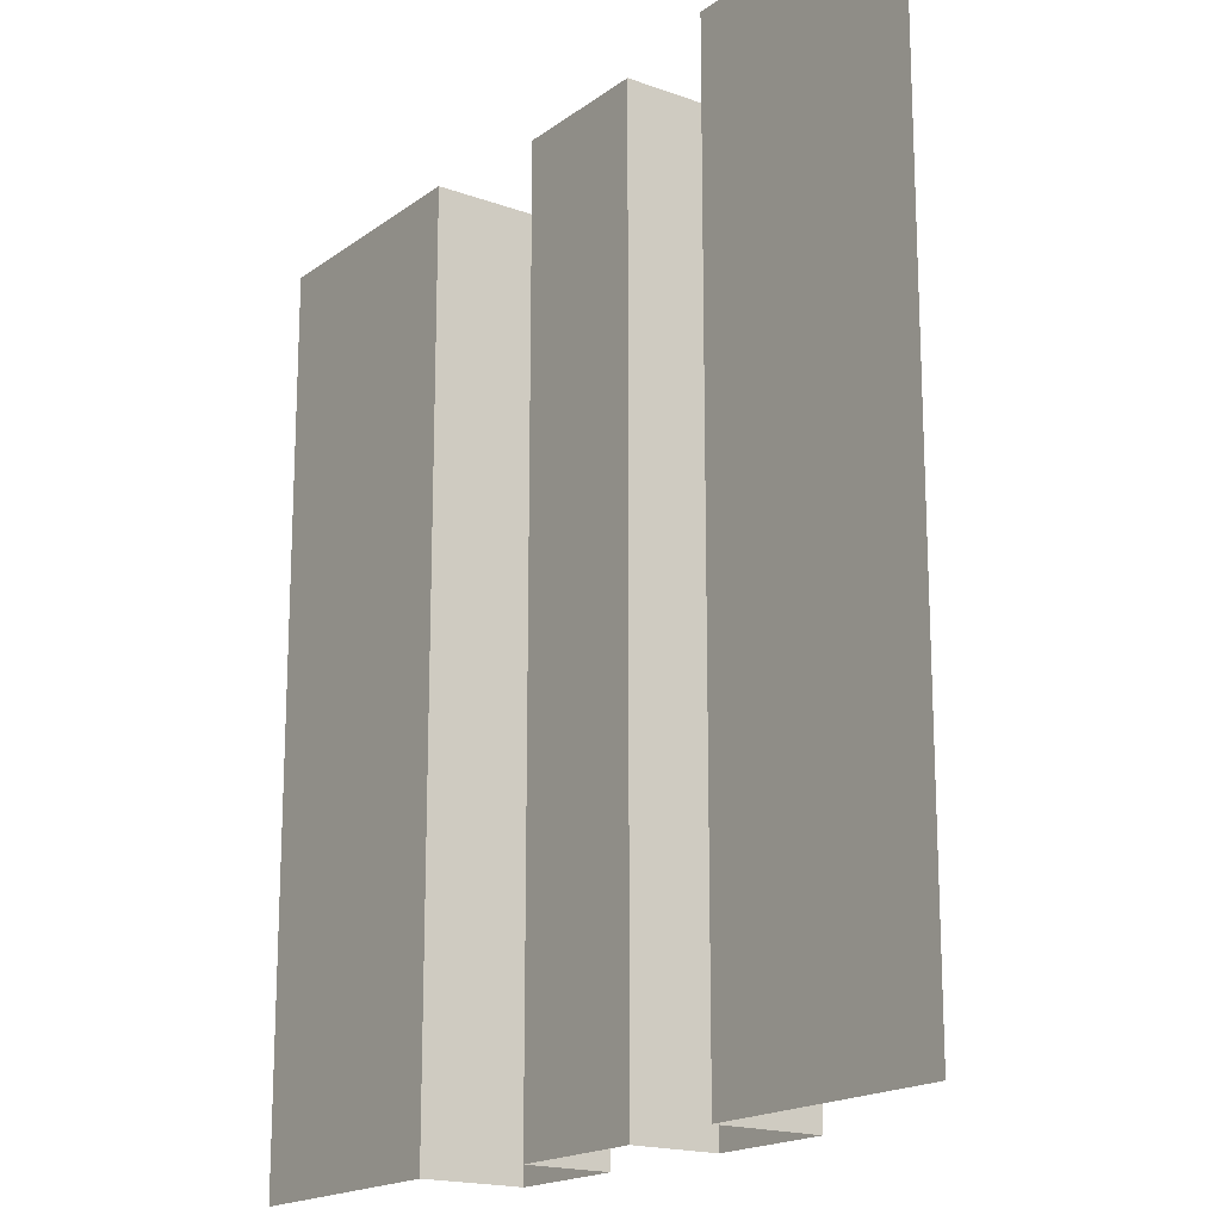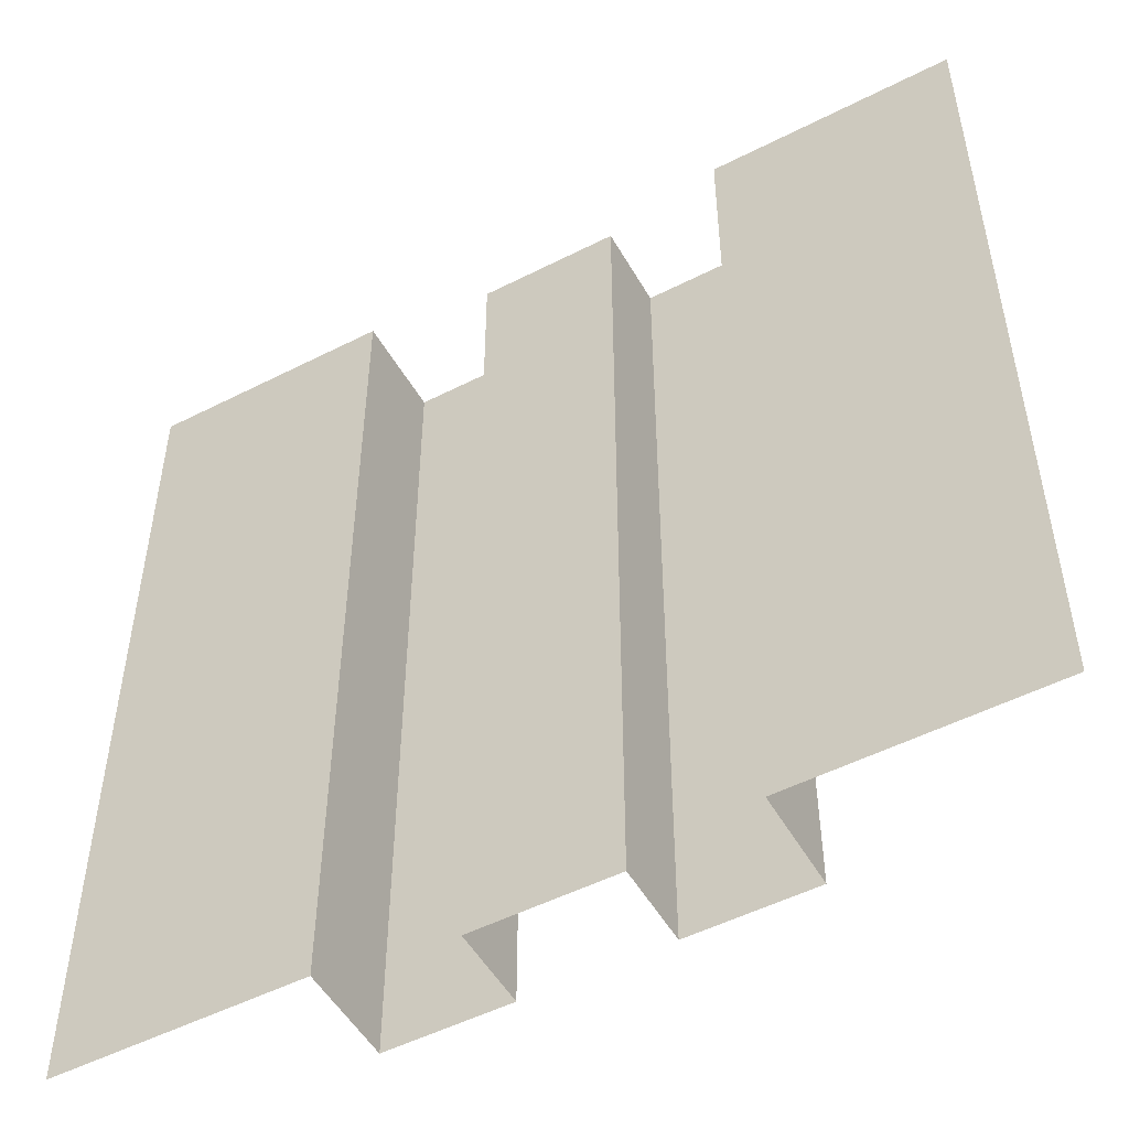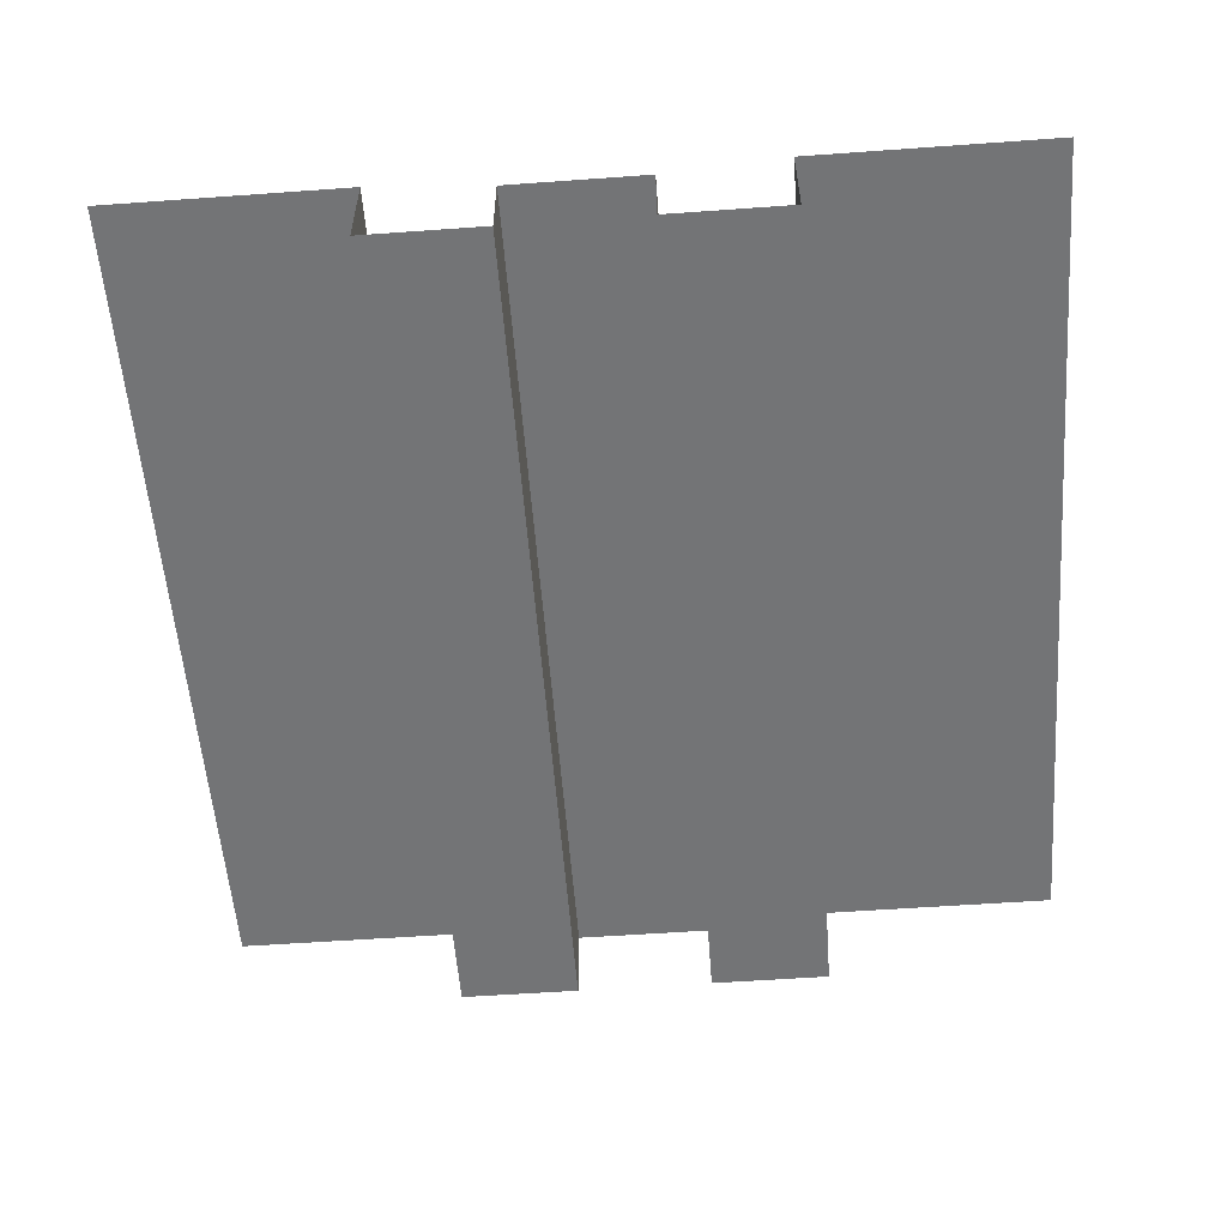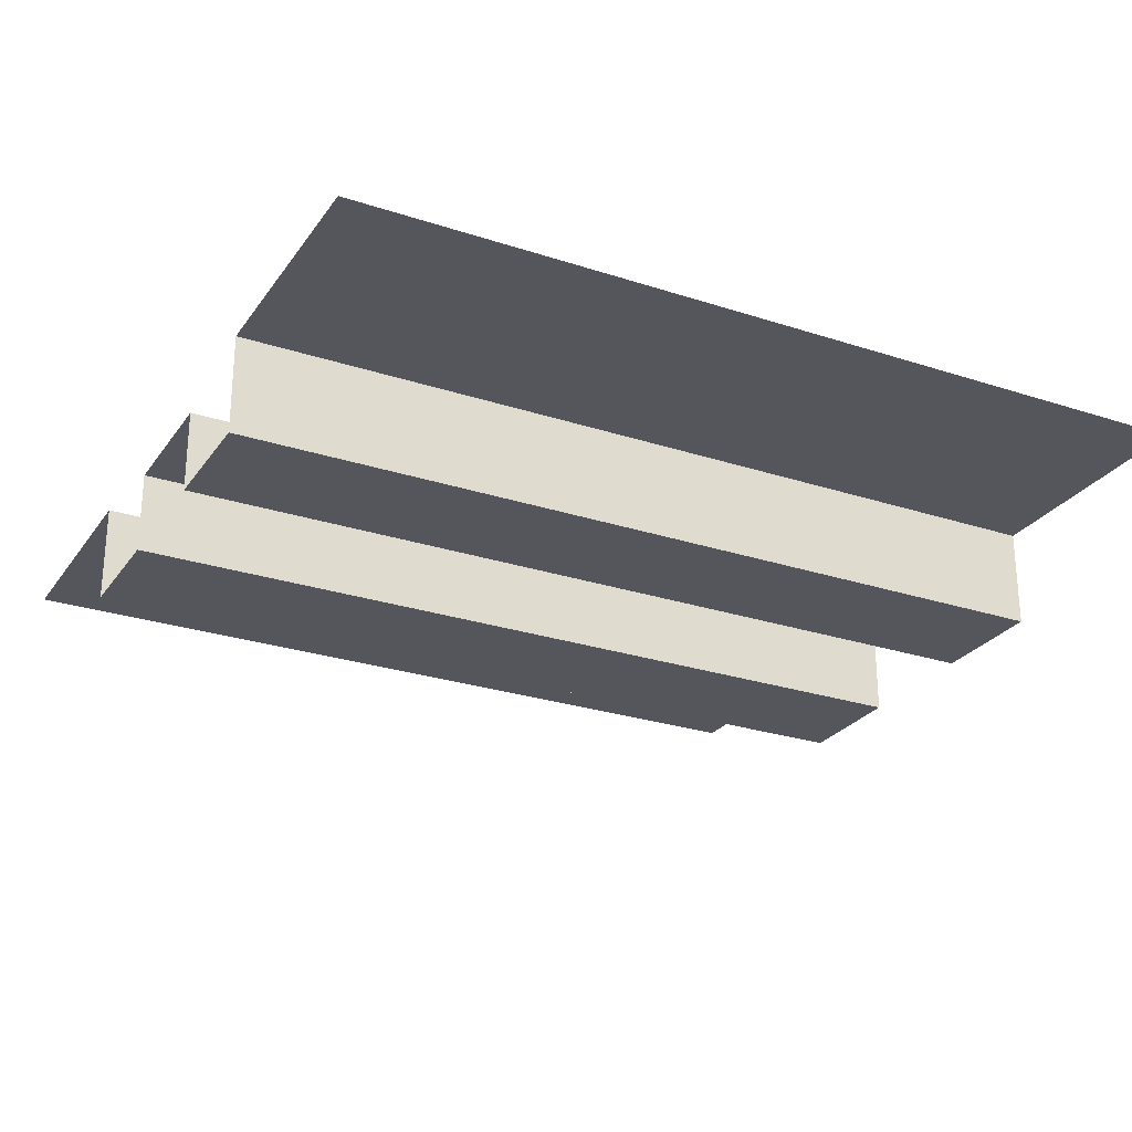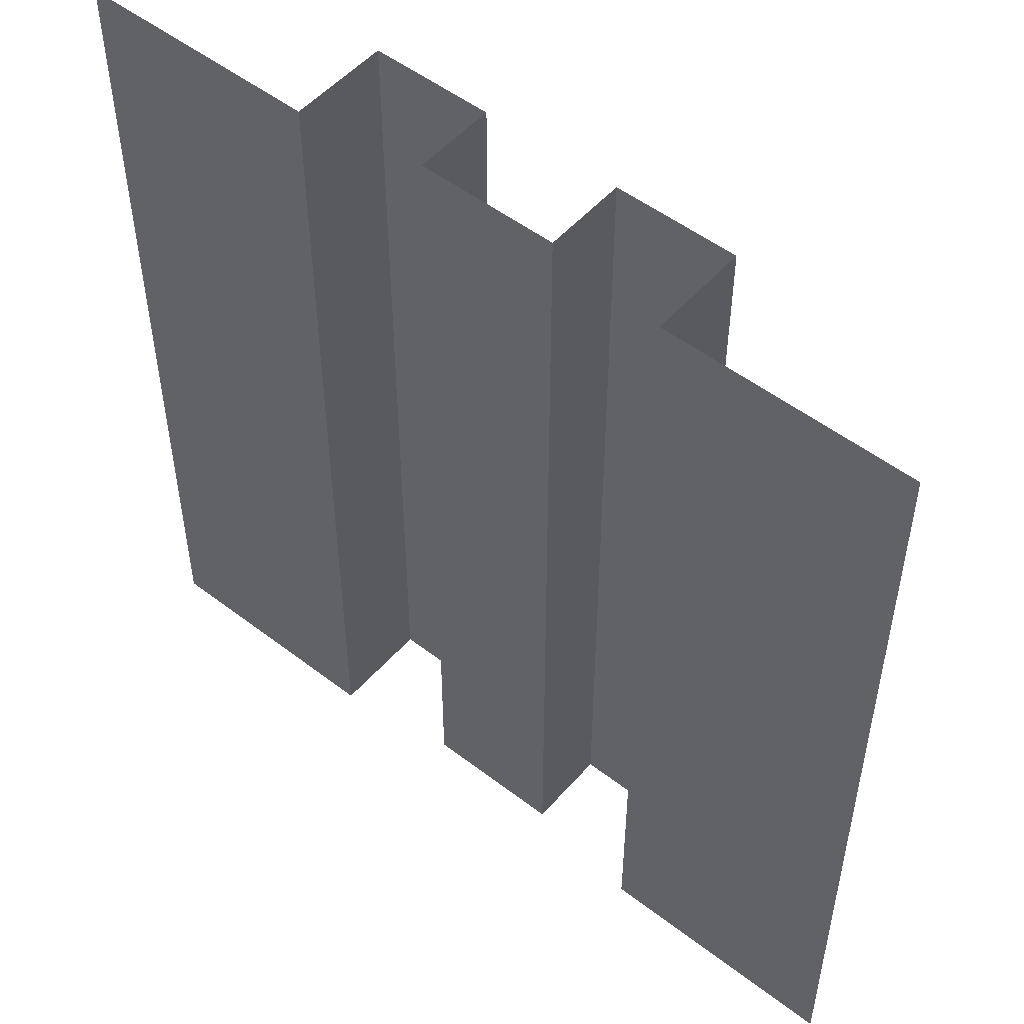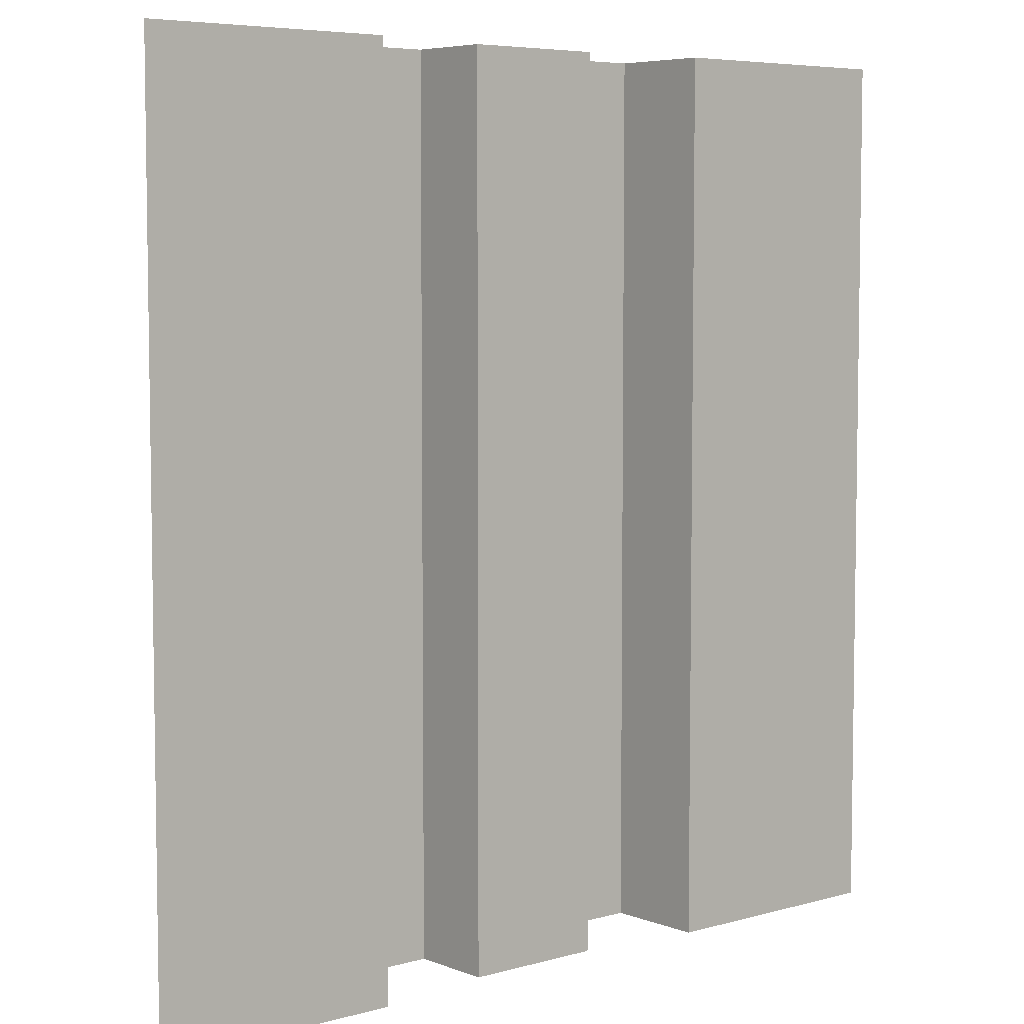
<metadata>
{"format":"obj","ext":"obj","renderer":"f3d","projection":"perspective","resolution":1024,"background":"white","views":[{"elev":-17.7,"azim":-125.6,"up":"+Z"},{"elev":-51.3,"azim":-151.0,"up":"+Z"},{"elev":-56.2,"azim":-175.7,"up":"+Y"},{"elev":-26.2,"azim":62.7,"up":"+Y"},{"elev":51.6,"azim":-140.2,"up":"+Z"},{"elev":5.9,"azim":139.4,"up":"+Z"}]}
</metadata>
<code>
o rail.006_Cube.542
v 0.08 0.08 0.5
v 0.08 0.08 -0.5
v -0.08 0.08 0.5
v 0 0.08 -0.5
v 0 0.08 0.5
v -0.08 0.08 -0.5
f 2 4 5 1
f 6 3 5 4
o rail.005_Cube.541
v 0.08 -0.015 -0.5
v 0.08 -0.015 0.5
v 0.22 -0.015 0.5
v 0.22 -0.015 -0.5
v -0.08 -0.015 -0.5
v -0.08 -0.015 0.5
v -0.22 -0.015 0.5
v -0.22 -0.015 -0.5
f 7 8 9 10
f 11 14 13 12
o rail.004_Cube.540
v 0.3 0.1 0.5
v 0.22 0.1 -0.5
v 0.3 0.1 -0.5
v 0.22 0.1 0.5
v -0.3 0.1 0.5
v -0.22 0.1 -0.5
v -0.3 0.1 -0.5
v -0.22 0.1 0.5
f 16 18 15 17
f 20 21 19 22
o rail.003_Cube.539
v 0.22 0.1 -0.5
v 0.22 0.1 0.5
v 0.22 -0.015 0.5
v 0.22 -0.015 -0.5
v -0.22 0.1 -0.5
v -0.22 0.1 0.5
v -0.22 -0.015 0.5
v -0.22 -0.015 -0.5
f 26 25 24 23
f 30 27 28 29
o rail.002_Cube.538
v 0.5 0.1 -0.5
v 0.5 0.1 0.5
v 0.3 0.1 0.5
v 0.3 0.1 -0.5
v -0.5 0.1 -0.5
v -0.5 0.1 0.5
v -0.3 0.1 0.5
v -0.3 0.1 -0.5
f 34 33 32 31
f 38 35 36 37
o rail.001_Cube.537
v 0.08 -0.015 -0.5
v 0.08 -0.015 0.5
v 0.08 0.08 0.5
v 0.08 0.08 -0.5
v -0.08 -0.015 -0.5
v -0.08 -0.015 0.5
v -0.08 0.08 0.5
v -0.08 0.08 -0.5
f 39 42 41 40
f 43 44 45 46

</code>
